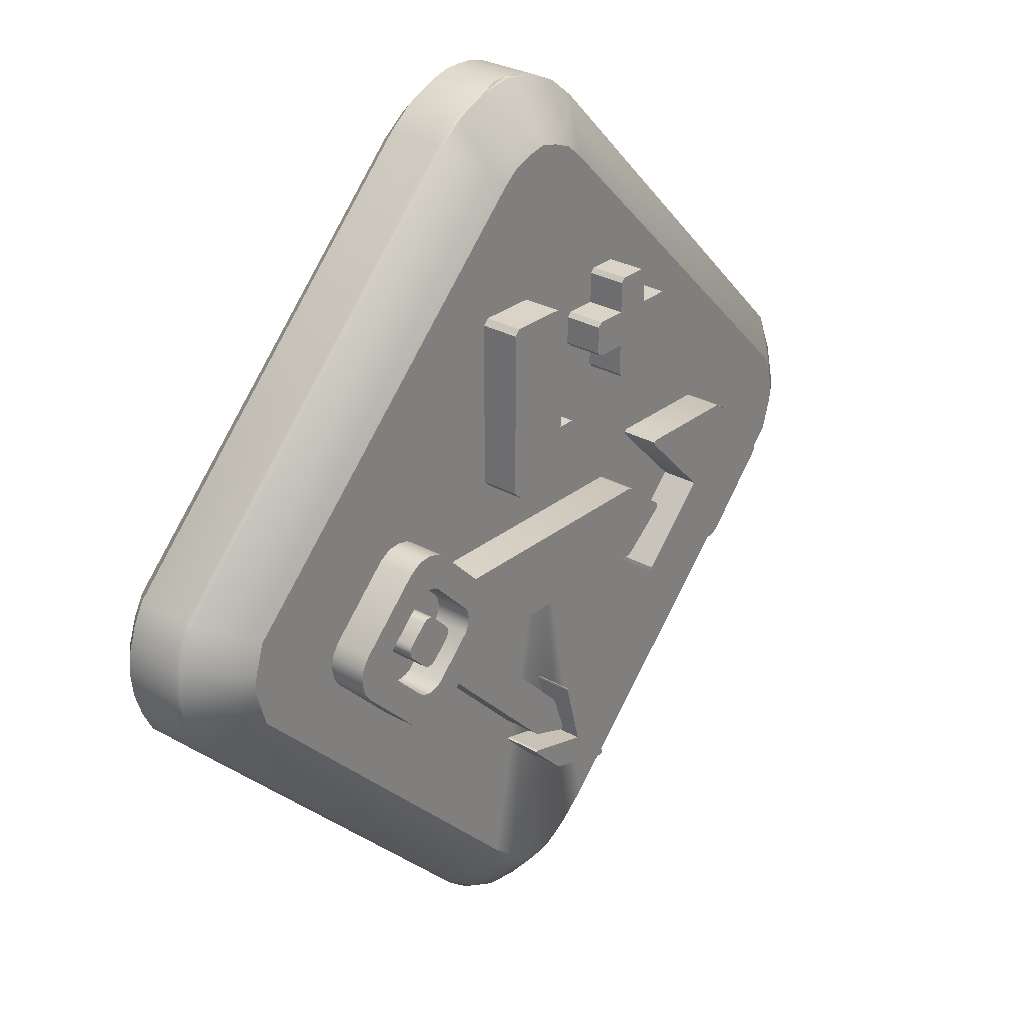
<metadata>
{"format":"obj","ext":"obj","renderer":"f3d","projection":"perspective","resolution":1024,"background":"white","views":[{"elev":28.7,"azim":130.2,"up":"+Z"}]}
</metadata>
<code>
o msScattershotStone
v 0 0.6668 4.491
v 0.1631 0.6667 4.485
v 0.3413 0.7008 4.429
v 0.3524 0.09934 4.433
v 0.3524 0.6667 4.433
v 0.6707 0.6667 4.287
v 0.9193 0.09928 4.089
v 0.4288 1.043 3.927
v 0.6534 0.7014 4.287
v 0.5976 1.043 3.797
v 0.9193 0.6667 4.089
v 4.282 0.09867 0.6681
v 0.8959 0.7022 4.092
v 3.932 1.042 0.4595
v 4.282 0.6661 0.668
v 4.269 0.7161 0.6448
v 4.388 0.666 0.466
v 4.463 0.09859 0.2413
v 4.463 0.666 0.2412
v 4.439 0.7177 0.2288
v 4.059 1.042 0.000114
v 0.1631 -0.000779 -4.363
v 0.3524 -0.000771 -4.318
v 0.9193 0.09782 -4.085
v 0.9193 -0.000709 -3.978
v 0.6707 -0.000744 -4.166
v 4.373 -4.3e-05 -0.2403
v 4.402 0 1e-06
v 0.1631 0.00078 4.367
v 0 0.000781 4.373
v 4.282 0.6658 -0.676
v 0 1.119 -0.0002
v 0 1.119 -3.957
v 0.2136 1.119 -3.918
v 3.916 1.119 0.1205
v 3.937 1.119 5.6e-05
v 3.826 1.119 0.4169
v 0.3716 1.12 3.824
v 0.2366 1.042 -4.059
v 0.4419 1.119 -3.784
v 0.6911 1.119 -3.573
v 3.826 1.119 -0.4212
v 3.916 1.119 -0.1204
v 0 1.12 3.938
v 0.1796 1.12 3.897
v 0.2006 1.043 4.016
v 0.5318 1.12 3.689
v 4.038 1.042 0.141
v 4.463 0.6659 -0.2404
v 4.491 0.666 -0.000119
v 4.465 0.7187 -0.00055
v 4.437 0.7196 -0.2285
v 4.038 1.042 -0.1407
v 3.932 1.042 -0.4644
v 4.264 0.7213 -0.6504
v 4.388 0.6659 -0.4663
v 0.7298 1.042 -3.69
v 0.8912 0.7349 -4.044
v 0.4781 1.042 -3.917
v 0.9193 0.6652 -4.085
v 4.282 0.09843 -0.6759
v 0.6707 0.6652 -4.278
v 0.6707 0.09778 -4.278
v 0.6396 0.7358 -4.244
v 0.3331 0.7364 -4.398
v 0 0.7366 -4.451
v 0.3524 0.6652 -4.434
v 0.3524 0.09776 -4.434
v 0.1631 0.6652 -4.481
v 0.1631 0.09775 -4.481
v 0.1631 0.09935 4.485
v 0.3524 0.00077 4.316
v 0.6707 0.09931 4.287
v 0.6707 0.000745 4.174
v 0.9193 0.000711 3.981
v 4.193 0.000119 0.6681
v 4.388 0.09863 0.4661
v 4.299 8.3e-05 0.4662
v 4.373 4.3e-05 0.2414
v 4.491 0.09855 -1.7e-05
v 4.463 0.09851 -0.2403
v 4.388 0.09847 -0.4662
v 4.299 -8.3e-05 -0.4662
v 4.193 -0.00012 -0.6759
v 0 0.09935 4.491
v -0.1631 0.6667 4.485
v -0.3413 0.7008 4.429
v 0 0.7006 4.486
v -0.3524 0.09934 4.433
v -0.2006 1.043 4.016
v -0.3524 0.6667 4.433
v -0.6707 0.09931 4.287
v -0.6707 0.6667 4.287
v -0.9193 0.09928 4.089
v -0.6534 0.7014 4.287
v -0.9193 0.6667 4.089
v -4.282 0.09867 0.6681
v -0.8959 0.7022 4.092
v -4.282 0.6661 0.668
v -4.269 0.7161 0.6448
v -4.388 0.666 0.466
v -4.388 0.09863 0.4661
v -4.491 0.09855 -1.7e-05
v -4.439 0.7177 0.2288
v -4.463 0.666 0.2412
v -4.038 1.042 0.141
v -4.465 0.7187 -0.00055
v -0.1631 -0.000779 -4.363
v -0.6707 0.09778 -4.278
v -4.193 -0.00012 -0.6759
v -0.3524 -0.000771 -4.318
v 0 -0.000781 -4.373
v 0 0 0
v -0.9193 -0.000709 -3.978
v -0.6707 -0.000744 -4.166
v -4.299 -8.3e-05 -0.4662
v -4.402 0 1e-06
v -4.193 0.000119 0.6681
v -0.9193 0.000711 3.981
v -0.6707 0.000745 4.174
v -0.3524 0.00077 4.316
v -0.1631 0.00078 4.367
v -4.463 0.09851 -0.2403
v -4.463 0.6659 -0.2404
v -4.282 0.09843 -0.6759
v -0.4419 1.119 -3.784
v -3.916 1.119 -0.1204
v -3.937 1.119 5.6e-05
v -3.826 1.119 0.4169
v -0.5318 1.12 3.689
v -0.2366 1.042 -4.059
v -0.2136 1.119 -3.918
v -0.6911 1.119 -3.573
v -3.932 1.042 -0.4644
v -3.826 1.119 -0.4212
v 0 1.043 4.057
v -0.1796 1.12 3.897
v -0.3716 1.12 3.824
v -0.4288 1.043 3.927
v -0.5976 1.043 3.797
v -3.932 1.042 0.4595
v -3.916 1.119 0.1205
v -4.491 0.666 -0.000119
v -4.437 0.7196 -0.2285
v -4.264 0.7213 -0.6504
v -4.388 0.6659 -0.4663
v -4.059 1.042 0.000114
v -4.038 1.042 -0.1407
v -4.282 0.6658 -0.676
v -0.7298 1.042 -3.69
v -0.9193 0.6652 -4.085
v -0.9193 0.09782 -4.085
v -0.8912 0.7349 -4.044
v -0.6707 0.6652 -4.278
v -0.6396 0.7358 -4.244
v -0.4781 1.042 -3.917
v -0.3524 0.6652 -4.434
v -0.3524 0.09776 -4.434
v -0.3331 0.7364 -4.398
v 0 1.042 -4.093
v -0.1631 0.6652 -4.481
v -0.1631 0.09775 -4.481
v 0 0.6651 -4.491
v 0 0.09775 -4.491
v -0.1631 0.09935 4.485
v -4.299 8.3e-05 0.4662
v -4.463 0.09859 0.2413
v -4.373 4.3e-05 0.2414
v -4.373 -4.3e-05 -0.2403
v -4.388 0.09847 -0.4662
v -3.118 1.498 -0.2147
v -2.469 1.498 -0.9739
v -2.469 1.498 0.4844
v -2.394 1.498 0.5216
v -2.044 1.498 -0.2447
v -1.346 1.498 0.464
v -1.332 1.498 0.5012
v 0.08525 1.498 -2.191
v 0.1057 1.498 -2.212
v 0.4713 1.498 -2.083
v 0.5202 1.498 -2.051
v 1.401 1.498 -0.6266
v 2.333 1.498 -0.2517
v 2.073 1.498 -0.2462
v 2.103 1.498 0.01116
v 2.039 1.498 -0.4991
v 1.82 1.498 -0.2086
v 1.82 1.498 -0.2799
v -1.401 1.498 -0.2744
v 1.17 1.498 -0.242
v 1.193 1.498 -0.3645
v 1.244 1.498 -0.0313
v 0.01195 1.498 -1.799
v 0.009128 1.498 -1.777
v -0.01854 1.498 -1.791
v -0.3746 1.498 -2.172
v -0.5591 1.498 -2.865
v 0.4817 1.498 -2.28
v 0.5 1.498 -2.289
v 0.2285 1.499 2.486
v 0.8368 1.499 2.43
v 0.1739 1.499 2.43
v 0.8368 1.499 0.8077
v 0.1739 1.499 1.259
v -0.7746 1.499 2.482
v -0.7746 1.499 1.439
v -1.431 1.499 2.095
v -1.431 1.499 1.826
v -1.084 1.499 2.136
v -1.084 1.499 1.785
v -0.734 1.499 2.136
v -0.4307 1.499 2.136
v 0.2456 1.498 -1.777
v 0.2456 0.9986 -1.777
v 0.2139 1.498 -1.826
v 0.2139 0.9986 -1.826
v 0.08525 0.9985 -2.191
v 0.1057 0.9985 -2.212
v 0.4713 0.9986 -2.083
v 0.5202 0.9986 -2.051
v 1.671 1.498 -0.8965
v 1.671 0.9988 -0.8964
v 1.846 0.9987 -1.072
v 1.954 0.9987 -1.126
v 2.077 0.9987 -1.148
v 2.202 0.9987 -1.125
v 2.287 0.9987 -1.075
v 2.899 0.9988 -0.4633
v 2.951 1.498 -0.3807
v 2.951 0.9989 -0.3806
v 2.977 0.9989 -0.2665
v 2.966 1.498 -0.1401
v 2.966 0.9989 -0.14
v 2.895 0.9989 -0.02276
v 2.296 0.999 0.5765
v 2.179 0.999 0.6471
v 2.052 1.499 0.6585
v 2.179 1.499 0.647
v 2.052 0.999 0.6586
v 2.06 1.498 0.3119
v 2.21 1.498 0.2612
v 2.138 1.498 0.3048
v 2.138 0.999 0.3049
v 2.21 0.999 0.2613
v 2.58 0.9989 -0.1082
v 2.623 1.498 -0.1806
v 2.623 0.9989 -0.1805
v 2.631 1.498 -0.2586
v 2.631 0.9989 -0.2585
v 2.615 1.498 -0.3289
v 2.615 0.9989 -0.3289
v 2.582 0.9989 -0.3798
v 2.205 0.9988 -0.7568
v 2.152 0.9988 -0.7878
v 2.075 0.9988 -0.8024
v 2 0.9988 -0.7885
v 1.933 1.498 -0.755
v 1.933 0.9988 -0.755
v 1.564 1.498 -0.3855
v 1.564 0.9989 -0.3854
v 1.53 0.9989 -0.3189
v 1.516 1.498 -0.2434
v 1.516 0.9989 -0.2434
v 1.531 1.498 -0.1662
v 1.531 0.9989 -0.1661
v 1.562 0.9989 -0.1134
v 1.938 0.999 0.6328
v 1.855 0.999 0.5801
v 1.939 1.498 0.2635
v 1.99 0.999 0.2961
v 2.06 0.999 0.312
v 1.939 0.999 0.2636
v 1.413 0.9989 0.1379
v -1.401 0.9989 -0.2168
v -1.401 0.9989 -0.2743
v -1.401 1.498 -0.2169
v -0.9359 1.498 -0.6309
v 1.401 0.9988 -0.6265
v -0.9929 1.498 0.1155
v -0.9359 1.498 0.1397
v -0.9929 0.9989 0.1156
v -0.9929 1.498 -0.6068
v -0.9929 0.9988 -0.6067
v -0.9359 0.9988 -0.6308
v -0.9359 0.9989 0.1397
v 2.309 0.9989 -0.1815
v 2.33 1.498 -0.2153
v 2.33 0.9989 -0.2153
v 2.309 1.498 -0.1816
v 2.311 1.498 -0.3084
v 2.135 1.498 -0.4843
v 2.135 0.9988 -0.4842
v 2.311 0.9989 -0.3083
v 1.835 1.498 -0.311
v 1.82 0.9989 -0.2798
v 1.835 0.9989 -0.3109
v 1.813 1.498 -0.2447
v 2.11 1.498 -0.4987
v 2.074 1.498 -0.5055
v 2.11 0.9988 -0.4986
v 2.01 0.9989 -0.008015
v 1.834 0.9989 -0.1839
v 2.01 1.498 -0.008104
v 2.034 0.9989 0.007142
v 2.034 1.498 0.007053
v 1.82 0.9989 -0.2086
v 1.813 0.9989 -0.2446
v 1.834 1.498 -0.184
v 2.039 0.9988 -0.499
v 2.074 0.9988 -0.5055
v 2.008 0.9988 -0.4833
v 2.008 1.498 -0.4834
v 2.326 0.9989 -0.2845
v 2.333 0.9989 -0.2517
v 2.326 1.498 -0.2846
v 2.067 1.498 0.01447
v 2.067 0.9989 0.01456
v 2.137 1.498 -0.00915
v 2.137 0.9989 -0.009061
v 2.103 0.9989 0.01125
v 0.7676 1.499 0.7379
v 0.8368 0.9991 0.8078
v 0.8368 0.9994 2.43
v 0.7822 1.499 2.486
v 0.7822 0.9994 2.486
v 0.2285 0.9994 2.486
v 0.1739 0.9994 2.43
v 0.07214 0.9991 0.738
v 0.7676 0.9991 0.738
v 0.07214 1.499 0.7379
v 0 0.9991 0.8039
v 0 1.499 0.8038
v 0 0.9991 1.26
v 0 1.499 1.259
v 0.1739 0.9991 1.26
v -0.734 1.499 2.44
v -0.734 0.9994 2.44
v -0.7746 0.9994 2.482
v -1.044 1.499 2.482
v -1.044 0.9994 2.482
v -1.084 1.499 2.44
v -1.084 0.9994 2.44
v -1.084 0.9993 2.136
v -0.734 0.9992 1.482
v -0.734 0.9992 1.785
v -0.734 1.499 1.482
v -0.7746 0.9992 1.439
v -1.044 0.9992 1.439
v -1.044 1.499 1.439
v -1.084 0.9992 1.482
v -1.084 1.499 1.482
v -1.084 0.9992 1.785
v -1.389 1.499 2.136
v -1.389 0.9993 2.136
v -1.431 0.9993 2.095
v -1.431 0.9992 1.826
v -1.389 1.499 1.785
v -1.389 0.9992 1.785
v -0.4307 0.9993 2.136
v -0.734 0.9993 2.136
v -0.3875 0.9993 2.095
v -0.3875 1.499 2.095
v -0.3875 0.9992 1.826
v -0.3875 1.499 1.826
v -0.4307 0.9992 1.785
v -0.4307 1.499 1.785
v -0.734 1.499 1.785
v 1.954 1.498 -1.126
v 1.846 1.498 -1.072
v 2 1.498 -0.7885
v 2.077 1.498 -1.149
v 2.075 1.498 -0.8025
v 2.202 1.498 -1.125
v 2.152 1.498 -0.7879
v 2.287 1.498 -1.075
v 2.205 1.498 -0.7569
v 2.899 1.498 -0.4633
v 2.582 1.498 -0.3799
v 2.977 1.498 -0.2666
v 2.895 1.498 -0.02285
v 2.58 1.498 -0.1083
v 2.296 1.498 0.5764
v 1.938 1.498 0.6327
v 1.99 1.498 0.296
v 1.855 1.498 0.58
v 1.413 1.498 0.1378
v 1.562 1.498 -0.1135
v 1.194 1.498 -0.1168
v 1.53 1.498 -0.319
v 1.247 1.498 -0.4724
v -2.469 0.999 0.4845
v -3.118 0.9989 -0.2146
v -3.118 1.498 -0.2747
v -2.394 0.999 0.5217
v -3.118 0.9989 -0.2746
v -1.362 0.999 0.5217
v -2.469 0.9988 -0.9738
v -1.362 1.498 0.5216
v -2.394 1.498 -1.011
v -1.332 0.999 0.5013
v -2.394 0.9987 -1.011
v -1.382 1.498 -1.011
v -1.346 0.999 0.4641
v -1.382 0.9987 -1.011
v -1.347 1.498 -0.9947
v -2.044 0.9989 -0.2446
v -1.347 0.9987 -0.9946
v -1.354 1.498 -0.9541
v -1.354 0.9988 -0.954
v 0.1797 1.498 -2.62
v 0.1143 1.498 -2.661
v 0.1143 0.9984 -2.661
v 0.1797 0.9985 -2.62
v -0.5591 0.9984 -2.865
v 0.4807 1.498 -2.319
v 0.4807 0.9985 -2.319
v -0.5792 0.9984 -2.845
v -0.5792 1.498 -2.845
v 0.5 0.9985 -2.289
v -0.3746 0.9985 -2.172
v 0.4817 0.9985 -2.28
v -0.3342 0.9985 -2.106
v -0.165 1.498 -2.451
v -0.3342 1.498 -2.106
v -0.165 0.9985 -2.451
v -0.01854 0.9986 -1.791
v 0.01195 0.9986 -1.799
v 0.009128 0.9986 -1.777
f 85 71 1
f 71 2 1
f 3 1 2
f 71 4 2
f 3 88 1
f 4 5 2
f 2 5 3
f 4 73 5
f 73 6 5
f 3 5 6
f 73 7 6
f 3 46 88
f 46 136 88
f 8 46 3
f 9 8 3
f 9 3 6
f 10 8 9
f 7 11 6
f 9 6 11
f 7 12 11
f 13 10 9
f 13 9 11
f 14 10 13
f 12 15 11
f 13 11 15
f 16 14 13
f 16 13 15
f 48 14 16
f 17 15 12
f 77 17 12
f 77 18 17
f 18 19 17
f 18 80 19
f 80 50 19
f 16 15 17
f 20 48 16
f 17 20 16
f 21 48 20
f 17 19 20
f 51 21 20
f 20 19 50
f 51 20 50
f 164 70 112
f 70 22 112
f 70 68 22
f 68 23 22
f 68 63 23
f 63 26 23
f 63 24 26
f 24 25 26
f 24 61 25
f 61 84 25
f 112 22 23
f 113 112 23
f 113 23 25
f 23 26 25
f 113 25 84
f 113 84 27
f 79 113 27
f 84 83 27
f 28 79 27
f 79 78 113
f 78 76 113
f 76 75 113
f 75 74 113
f 74 72 113
f 72 29 113
f 29 30 113
f 80 81 50
f 81 49 50
f 81 82 49
f 82 56 49
f 82 61 56
f 61 31 56
f 34 33 32
f 40 34 32
f 41 40 32
f 42 41 32
f 42 32 43
f 43 32 35
f 36 43 35
f 35 32 37
f 37 32 47
f 47 32 45
f 38 47 45
f 45 32 44
f 39 160 33
f 34 39 33
f 59 39 34
f 40 59 34
f 40 41 59
f 41 57 59
f 54 57 41
f 42 54 41
f 54 42 53
f 42 43 53
f 53 43 36
f 21 53 36
f 45 44 136
f 46 45 136
f 38 45 46
f 8 38 46
f 8 10 38
f 10 47 38
f 37 47 10
f 14 37 10
f 35 37 14
f 48 35 14
f 36 35 48
f 21 36 48
f 51 50 49
f 52 51 49
f 52 53 51
f 53 21 51
f 54 53 52
f 55 52 49
f 55 54 52
f 49 56 55
f 54 55 57
f 56 31 55
f 55 58 57
f 55 31 58
f 59 57 58
f 31 60 58
f 60 31 61
f 24 60 61
f 62 60 24
f 58 60 62
f 63 62 24
f 64 59 58
f 64 58 62
f 59 64 39
f 64 65 39
f 64 62 65
f 39 65 160
f 65 66 160
f 67 62 63
f 62 67 65
f 66 65 67
f 68 67 63
f 66 67 69
f 69 67 68
f 69 163 66
f 70 69 68
f 163 69 70
f 164 163 70
f 85 30 71
f 30 29 71
f 71 29 4
f 29 72 4
f 4 72 73
f 72 74 73
f 73 74 7
f 74 75 7
f 7 75 12
f 75 76 12
f 77 12 76
f 78 77 76
f 77 78 18
f 78 79 18
f 18 79 80
f 79 28 80
f 80 28 81
f 28 27 81
f 81 27 82
f 27 83 82
f 82 83 61
f 83 84 61
f 165 85 1
f 86 165 1
f 86 1 87
f 1 88 87
f 88 136 87
f 89 165 86
f 136 90 87
f 91 89 86
f 87 91 86
f 92 89 91
f 93 92 91
f 91 87 93
f 94 92 93
f 87 90 95
f 87 95 93
f 90 139 95
f 96 94 93
f 93 95 96
f 97 94 96
f 95 139 98
f 95 98 96
f 139 140 98
f 99 97 96
f 96 98 99
f 98 140 100
f 98 100 99
f 140 141 100
f 99 101 97
f 101 102 97
f 167 102 101
f 105 167 101
f 103 167 105
f 143 103 105
f 101 99 100
f 100 141 104
f 100 104 101
f 104 105 101
f 105 104 143
f 141 106 104
f 104 107 143
f 104 106 107
f 106 147 107
f 162 164 112
f 108 162 112
f 158 162 108
f 111 158 108
f 109 158 111
f 115 109 111
f 152 109 115
f 114 152 115
f 125 152 114
f 110 125 114
f 108 112 111
f 112 113 111
f 111 113 114
f 115 111 114
f 114 113 110
f 110 113 169
f 113 168 169
f 116 110 169
f 168 117 169
f 166 168 113
f 118 166 113
f 119 118 113
f 120 119 113
f 121 120 113
f 122 121 113
f 30 122 113
f 123 103 143
f 124 123 143
f 170 123 124
f 146 170 124
f 125 170 146
f 149 125 146
f 33 132 32
f 132 126 32
f 126 133 32
f 133 135 32
f 32 135 127
f 32 127 142
f 127 128 142
f 32 142 129
f 32 129 130
f 32 130 137
f 130 138 137
f 32 137 44
f 160 131 33
f 131 132 33
f 131 156 132
f 156 126 132
f 133 126 156
f 150 133 156
f 150 134 133
f 134 135 133
f 135 134 148
f 127 135 148
f 127 148 128
f 148 147 128
f 44 137 136
f 137 90 136
f 137 138 90
f 138 139 90
f 140 139 138
f 130 140 138
f 130 129 140
f 129 141 140
f 129 142 141
f 142 106 141
f 142 128 106
f 128 147 106
f 143 107 124
f 107 144 124
f 124 144 145
f 145 146 124
f 107 147 144
f 147 148 144
f 144 148 145
f 148 134 145
f 145 149 146
f 145 134 150
f 151 149 145
f 149 151 125
f 151 152 125
f 153 145 150
f 153 151 145
f 151 154 152
f 151 153 154
f 154 109 152
f 153 150 155
f 153 155 154
f 150 156 155
f 155 156 131
f 154 157 109
f 157 154 155
f 157 158 109
f 159 155 131
f 159 157 155
f 159 131 160
f 66 159 160
f 157 159 66
f 157 161 158
f 161 157 66
f 161 162 158
f 66 163 161
f 161 163 162
f 163 164 162
f 30 85 165
f 122 30 165
f 122 165 89
f 121 122 89
f 121 89 92
f 120 121 92
f 120 92 94
f 119 120 94
f 119 94 97
f 118 119 97
f 97 102 118
f 102 166 118
f 166 102 167
f 168 166 167
f 168 167 103
f 117 168 103
f 117 103 123
f 169 117 123
f 169 123 170
f 116 169 170
f 116 170 125
f 110 116 125
f 172 393 171
f 173 172 171
f 173 174 172
f 174 399 172
f 174 175 399
f 174 398 175
f 398 176 175
f 398 177 176
f 175 408 399
f 408 402 399
f 408 405 402
f 180 179 178
f 215 180 178
f 215 213 180
f 213 181 180
f 221 181 213
f 182 221 213
f 289 287 183
f 184 289 183
f 318 289 184
f 184 183 290
f 183 315 290
f 184 290 291
f 318 184 316
f 185 318 316
f 184 303 316
f 303 305 316
f 184 308 303
f 184 291 299
f 291 298 299
f 184 299 312
f 299 186 312
f 184 312 294
f 184 297 308
f 184 294 297
f 297 187 308
f 294 188 297
f 282 189 276
f 279 282 276
f 279 280 282
f 280 277 282
f 280 190 277
f 190 191 277
f 191 390 277
f 390 182 277
f 280 192 190
f 192 388 190
f 280 386 192
f 195 194 193
f 195 193 423
f 424 195 423
f 196 424 423
f 196 423 418
f 423 197 418
f 423 411 197
f 423 410 411
f 423 198 410
f 198 415 410
f 198 199 415
f 324 201 200
f 201 202 200
f 201 203 202
f 203 204 202
f 203 321 204
f 321 330 204
f 330 332 204
f 332 334 204
f 341 339 205
f 336 341 205
f 336 211 341
f 211 209 341
f 206 349 351
f 346 206 351
f 346 351 210
f 367 346 210
f 357 208 207
f 353 357 207
f 353 209 357
f 209 210 357
f 209 211 210
f 211 367 210
f 211 212 367
f 212 366 367
f 212 362 366
f 362 364 366
f 278 182 213
f 214 278 213
f 214 213 215
f 216 214 215
f 216 215 178
f 217 216 178
f 217 178 179
f 218 217 179
f 218 179 180
f 219 218 180
f 219 180 181
f 220 219 181
f 220 181 221
f 222 220 221
f 222 221 369
f 223 222 369
f 223 369 368
f 224 223 368
f 224 368 371
f 225 224 371
f 225 371 373
f 226 225 373
f 226 373 375
f 227 226 375
f 227 375 377
f 228 227 377
f 228 377 229
f 230 228 229
f 230 229 379
f 231 230 379
f 231 379 232
f 233 231 232
f 233 232 380
f 234 233 380
f 234 380 382
f 235 234 382
f 235 382 238
f 236 235 238
f 236 238 237
f 239 236 237
f 271 240 242
f 243 271 242
f 243 242 241
f 244 243 241
f 244 241 381
f 245 244 381
f 245 381 246
f 247 245 246
f 247 246 248
f 249 247 248
f 249 248 250
f 251 249 250
f 251 250 378
f 252 251 378
f 252 378 376
f 253 252 376
f 253 376 374
f 254 253 374
f 254 374 372
f 255 254 372
f 255 372 370
f 256 255 370
f 256 370 257
f 258 256 257
f 260 259 389
f 261 260 389
f 261 389 262
f 263 261 262
f 263 262 264
f 265 263 264
f 265 264 387
f 266 265 387
f 267 383 385
f 268 267 385
f 272 269 384
f 270 272 384
f 239 237 383
f 267 239 383
f 270 384 240
f 271 270 240
f 266 387 269
f 272 266 269
f 268 385 386
f 273 268 386
f 258 257 259
f 260 258 259
f 281 279 276
f 274 281 276
f 275 189 282
f 283 275 282
f 274 276 189
f 275 274 189
f 284 277 182
f 278 284 182
f 285 280 279
f 281 285 279
f 283 282 277
f 284 283 277
f 273 386 280
f 285 273 280
f 288 287 289
f 286 288 289
f 314 183 287
f 288 314 287
f 286 289 318
f 319 286 318
f 292 291 290
f 293 292 290
f 296 295 294
f 295 188 294
f 295 307 188
f 307 297 188
f 296 294 312
f 311 296 312
f 300 298 291
f 292 300 291
f 310 299 298
f 300 310 298
f 301 303 308
f 302 301 308
f 301 304 303
f 304 305 303
f 304 317 305
f 317 316 305
f 306 187 297
f 307 306 297
f 302 308 187
f 306 302 187
f 310 309 299
f 309 186 299
f 309 311 186
f 311 312 186
f 313 315 183
f 314 313 183
f 293 290 315
f 313 293 315
f 320 185 316
f 317 320 316
f 319 318 185
f 320 319 185
f 329 321 203
f 322 329 203
f 322 203 201
f 323 322 201
f 323 201 324
f 325 323 324
f 325 324 200
f 326 325 200
f 326 200 202
f 327 326 202
f 327 202 204
f 335 327 204
f 329 328 321
f 328 330 321
f 328 331 330
f 331 332 330
f 331 333 332
f 333 334 332
f 333 335 334
f 335 204 334
f 360 211 336
f 337 360 336
f 337 336 205
f 338 337 205
f 338 205 339
f 340 338 339
f 340 339 341
f 342 340 341
f 342 341 209
f 343 342 209
f 345 344 367
f 344 346 367
f 344 347 346
f 347 206 346
f 347 348 206
f 348 349 206
f 348 350 349
f 350 351 349
f 350 352 351
f 352 210 351
f 343 209 353
f 354 343 353
f 354 353 207
f 355 354 207
f 355 207 208
f 356 355 208
f 356 208 357
f 358 356 357
f 358 357 210
f 352 358 210
f 360 359 211
f 359 212 211
f 359 361 212
f 361 362 212
f 361 363 362
f 363 364 362
f 363 365 364
f 365 366 364
f 365 345 366
f 345 367 366
f 369 257 368
f 257 369 221
f 257 370 368
f 368 370 371
f 370 372 371
f 371 372 373
f 372 374 373
f 373 374 375
f 374 376 375
f 375 376 377
f 376 378 377
f 377 378 229
f 378 250 229
f 229 250 379
f 250 248 379
f 379 248 232
f 248 246 232
f 232 246 380
f 246 381 380
f 380 381 382
f 381 241 382
f 382 241 238
f 241 242 238
f 238 242 237
f 242 240 237
f 237 240 383
f 240 384 383
f 383 384 385
f 384 269 385
f 386 385 269
f 387 386 269
f 386 387 192
f 192 387 388
f 387 264 388
f 388 264 190
f 264 262 190
f 190 262 191
f 262 389 191
f 191 389 390
f 389 259 390
f 182 390 259
f 221 182 259
f 257 221 259
f 392 391 171
f 391 173 171
f 392 171 393
f 391 394 173
f 395 392 393
f 394 174 173
f 395 393 172
f 394 396 174
f 397 395 172
f 396 398 174
f 397 172 399
f 396 400 398
f 401 397 399
f 400 177 398
f 401 399 402
f 400 403 177
f 404 401 402
f 403 176 177
f 404 402 405
f 403 406 176
f 407 404 405
f 406 175 176
f 407 405 408
f 406 409 175
f 409 408 175
f 409 407 408
f 412 411 410
f 413 412 410
f 412 414 411
f 413 410 415
f 414 197 411
f 416 413 415
f 414 417 197
f 416 415 199
f 417 418 197
f 419 416 199
f 417 420 418
f 419 199 198
f 420 196 418
f 421 419 198
f 420 422 196
f 421 198 423
f 422 424 196
f 425 421 423
f 422 426 424
f 425 423 193
f 426 195 424
f 427 425 193
f 426 428 195
f 427 193 194
f 428 194 195
f 428 427 194

</code>
